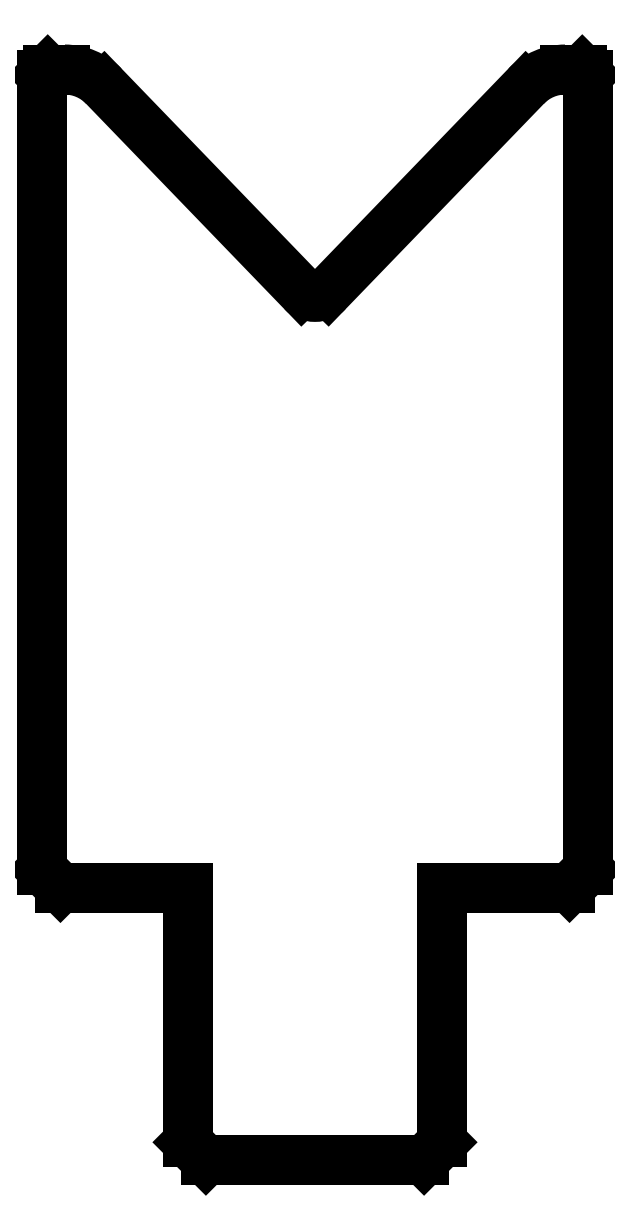
<metadata>
{"format":"dxf","ext":"dxf","renderer":"ezdxf+matplotlib","layout":"modelspace","background":"white","min_lineweight":24,"dpi":150}
</metadata>
<code>
0
SECTION
2
ENTITIES
0
LINE
8
PREDEFINITO
10
51.16
20
134.4
30
0
11
50.86
21
134.1
31
0
0
LINE
8
PREDEFINITO
10
50.86
20
134.1
30
0
11
50.86
21
90.41
31
0
0
LINE
8
PREDEFINITO
10
58.86
20
75.41
30
0
11
59.86
21
74.41
31
0
0
LINE
8
PREDEFINITO
10
52.09
20
134.4
30
0
11
51.16
21
134.4
31
0
0
LINE
8
PREDEFINITO
10
59.86
20
74.41
30
0
11
71.86
21
74.41
31
0
0
LINE
8
PREDEFINITO
10
71.86
20
74.41
30
0
11
72.86
21
75.41
31
0
0
LINE
8
PREDEFINITO
10
80.86
20
90.41
30
0
11
80.86
21
134.1
31
0
0
LINE
8
PREDEFINITO
10
80.86
20
134.1
30
0
11
80.56
21
134.4
31
0
0
LINE
8
PREDEFINITO
10
80.56
20
134.4
30
0
11
79.64
21
134.4
31
0
0
LINE
8
PREDEFINITO
10
77.48
20
133.5
30
0
11
66.58
21
122.2
31
0
0
LINE
8
PREDEFINITO
10
65.14
20
122.2
30
0
11
54.25
21
133.5
31
0
0
LINE
8
PREDEFINITO
10
58.86
20
75.41
30
0
11
58.86
21
89.41
31
0
0
LINE
8
PREDEFINITO
10
72.86
20
75.41
30
0
11
72.86
21
89.41
31
0
0
ARC
8
PREDEFINITO
10
65.86
20
122.9
30
0
40
1
50
224
51
316
0
LINE
8
PREDEFINITO
10
58.86
20
89.41
30
0
11
51.86
21
89.41
31
0
0
LINE
8
PREDEFINITO
10
50.86
20
90.41
30
0
11
51.86
21
89.41
31
0
0
LINE
8
PREDEFINITO
10
72.86
20
89.41
30
0
11
79.86
21
89.41
31
0
0
LINE
8
PREDEFINITO
10
80.86
20
90.41
30
0
11
79.86
21
89.41
31
0
0
ARC
8
PREDEFINITO
10
52.09
20
131.4
30
0
40
3
50
44
51
90
0
ARC
8
PREDEFINITO
10
79.64
20
131.4
30
0
40
3
50
90
51
136
0
ENDSEC
0
EOF

</code>
